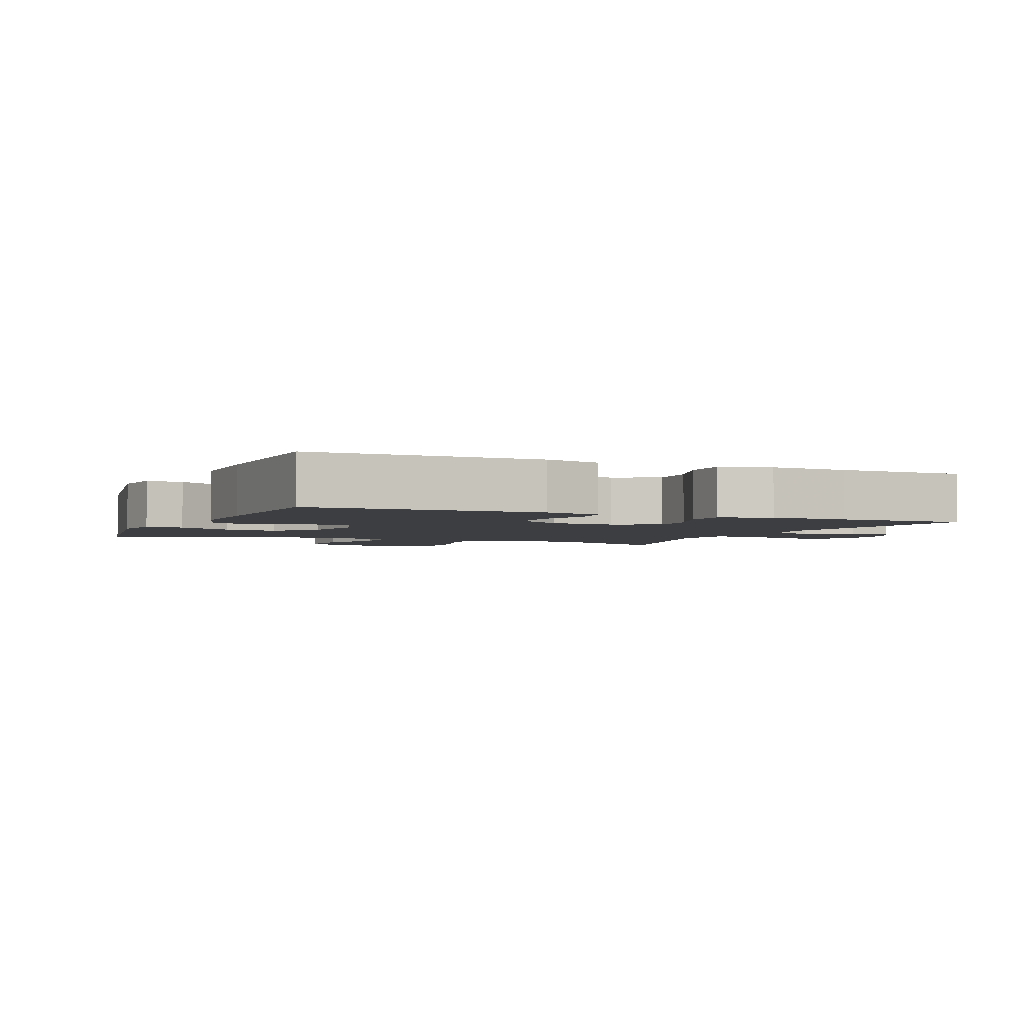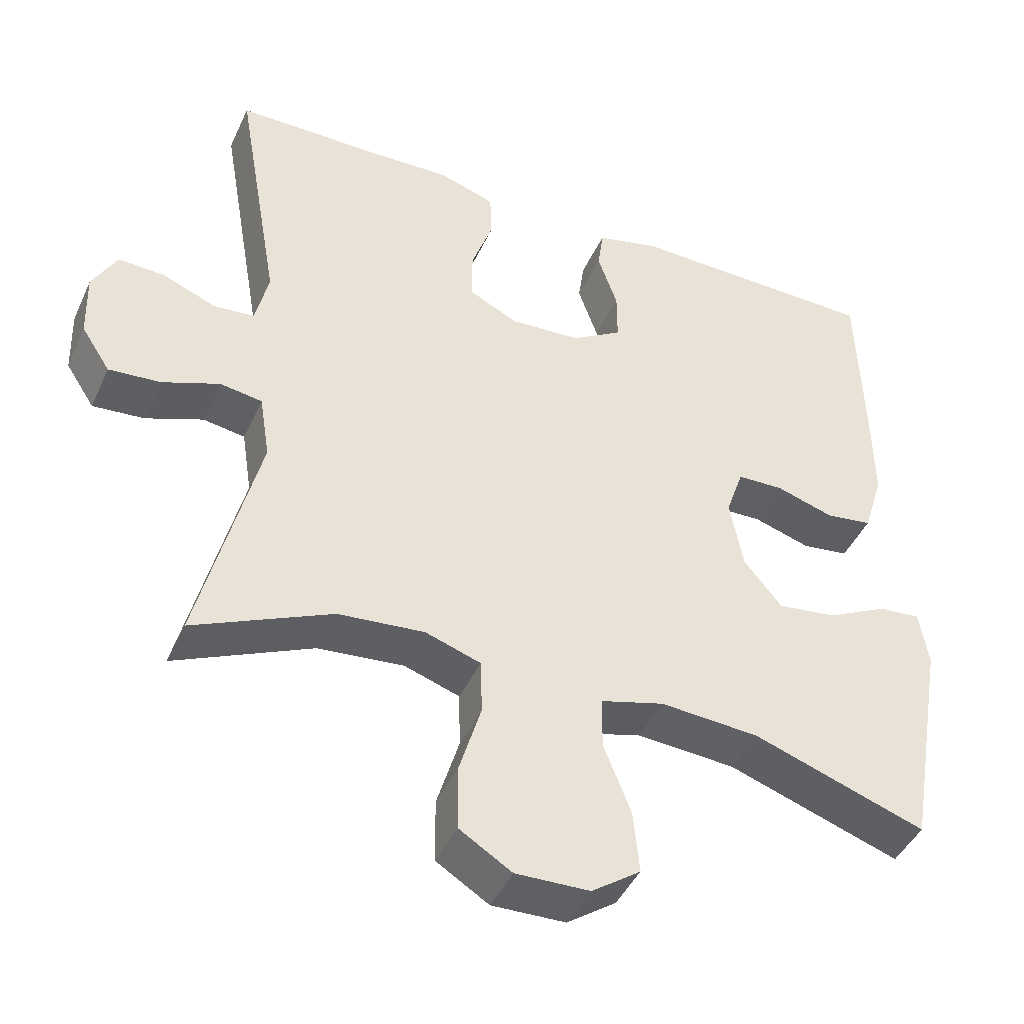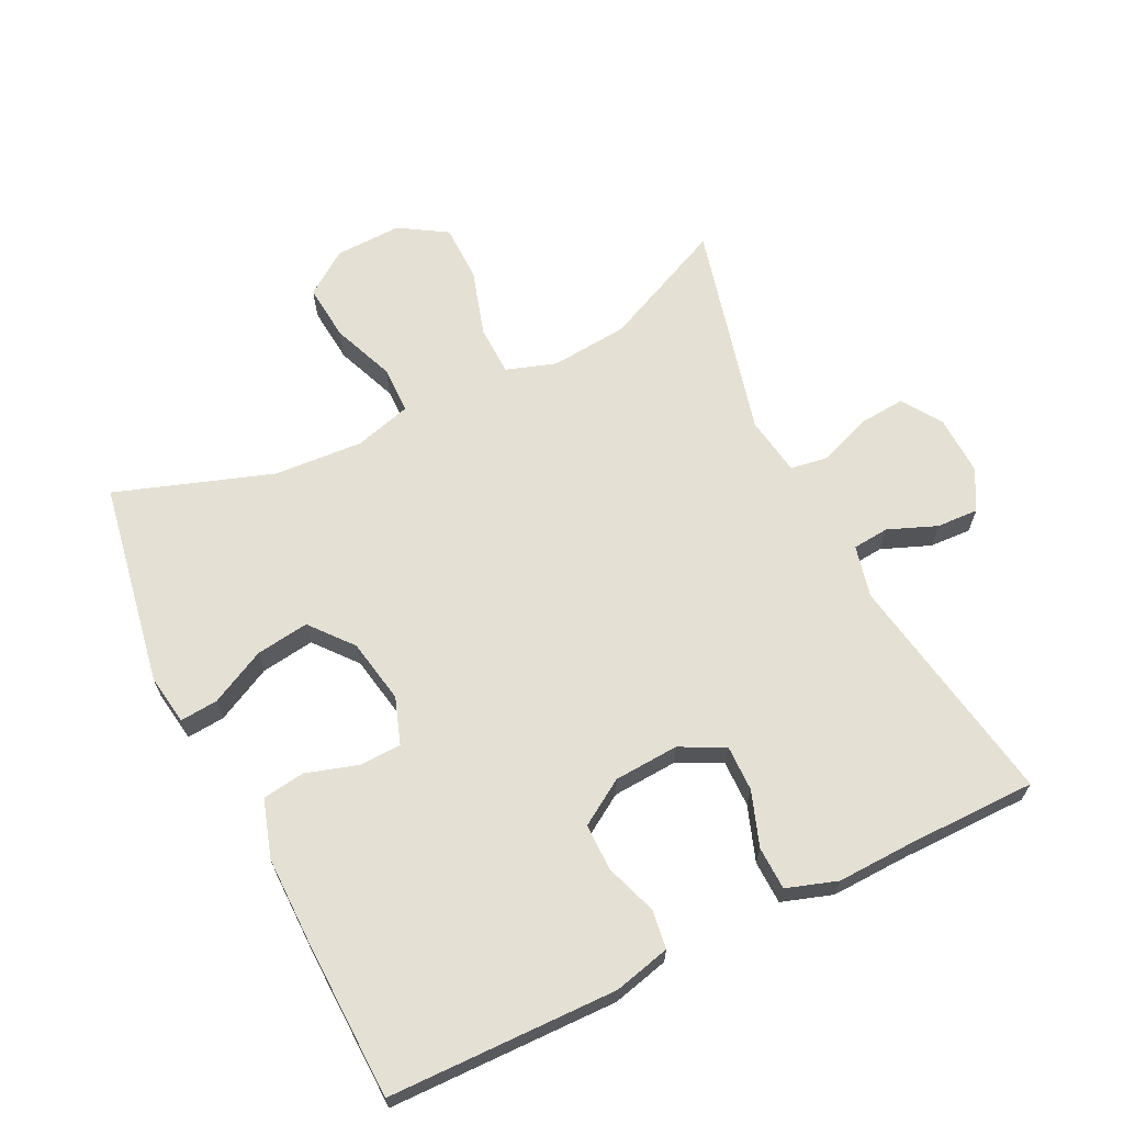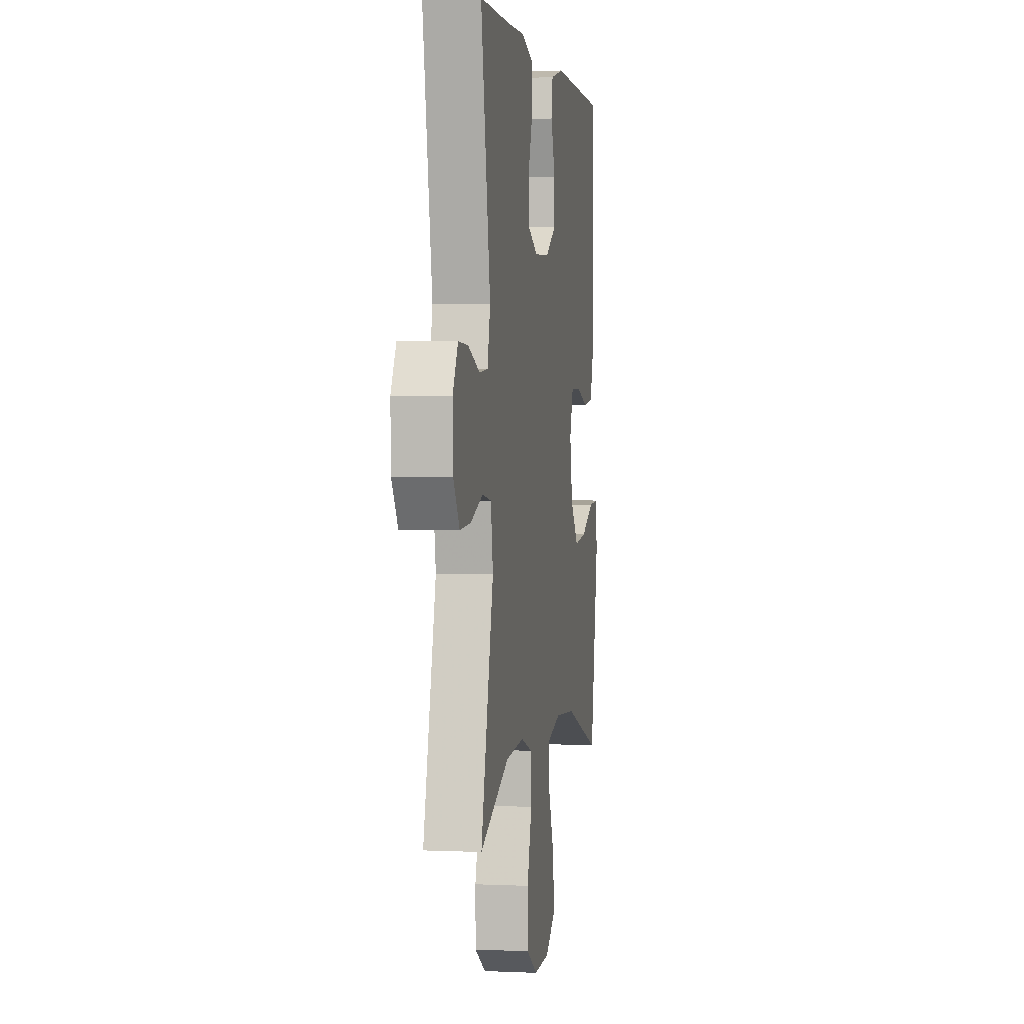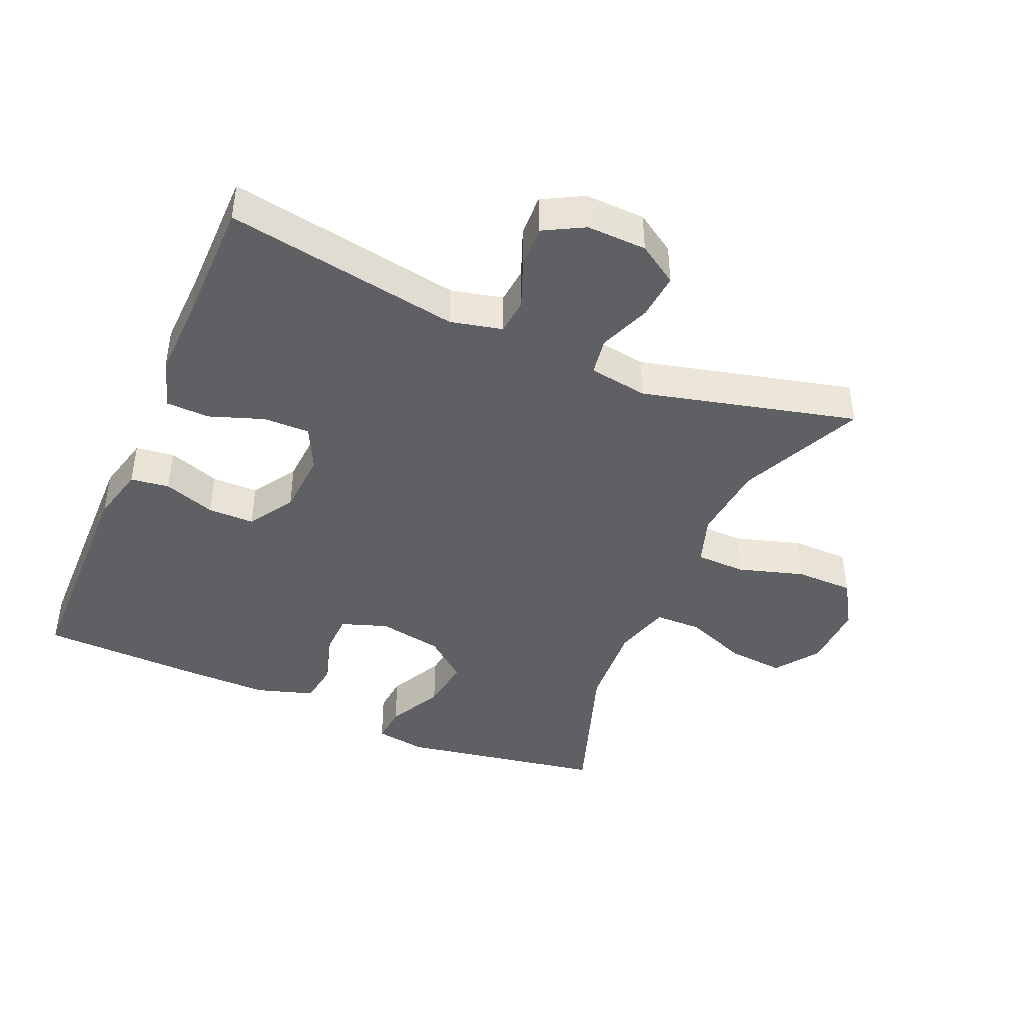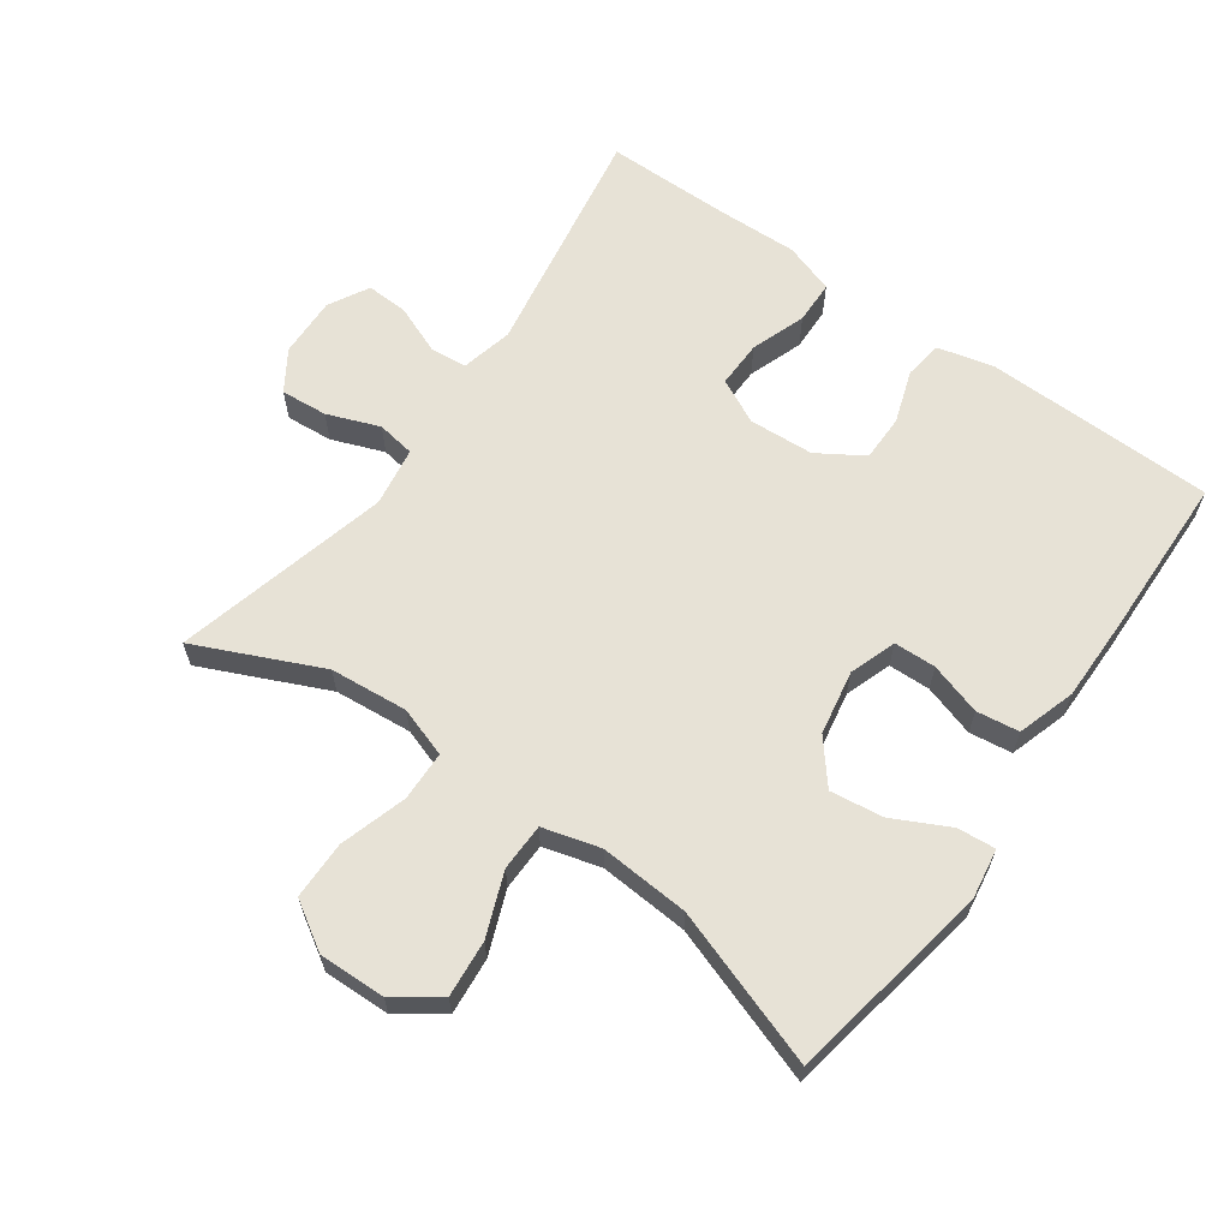
<metadata>
{"format":"obj","ext":"obj","renderer":"f3d","projection":"perspective","resolution":1024,"background":"white","views":[{"elev":-3.0,"azim":-23.5,"up":"+Y"},{"elev":-44.0,"azim":156.5,"up":"+Z"},{"elev":65.8,"azim":-26.1,"up":"+Y"},{"elev":2.0,"azim":99.3,"up":"+Z"},{"elev":-42.8,"azim":66.7,"up":"+Y"},{"elev":63.3,"azim":-144.4,"up":"+Y"}]}
</metadata>
<code>
v 0.5 0.07 0.5
v 0.439 0.07 0.147
v 0.457 0.07 0.069
v 0.512 0.07 0.064
v 0.585 0.07 0.093
v 0.648 0.07 0.096
v 0.681 0.07 0.035
v 0.678 0.07 -0.055
v 0.639 0.07 -0.115
v 0.569 0.07 -0.109
v 0.491 0.07 -0.079
v 0.434 0.07 -0.088
v 0.42 0.07 -0.177
v 0.5 0.07 -0.5
v 0.313 0.07 -0.415
v 0.196 0.07 -0.404
v 0.121 0.07 -0.429
v 0.119 0.07 -0.504
v 0.149 0.07 -0.604
v 0.148 0.07 -0.691
v 0.077 0.07 -0.735
v -0.023 0.07 -0.732
v -0.089 0.07 -0.685
v -0.081 0.07 -0.6
v -0.044 0.07 -0.506
v -0.045 0.07 -0.435
v -0.131 0.07 -0.411
v -0.265 0.07 -0.42
v -0.5 0.07 -0.5
v -0.554 0.07 -0.193
v -0.542 0.07 -0.117
v -0.485 0.07 -0.122
v -0.402 0.07 -0.164
v -0.322 0.07 -0.175
v -0.27 0.07 -0.112
v -0.252 0.07 -0.015
v -0.276 0.07 0.055
v -0.339 0.07 0.057
v -0.417 0.07 0.033
v -0.481 0.07 0.042
v -0.508 0.07 0.129
v -0.507 0.07 0.259
v -0.5 0.07 0.5
v -0.156 0.07 0.506
v -0.071 0.07 0.485
v -0.063 0.07 0.427
v -0.09 0.07 0.349
v -0.09 0.07 0.279
v -0.022 0.07 0.236
v 0.075 0.07 0.23
v 0.142 0.07 0.263
v 0.141 0.07 0.333
v 0.112 0.07 0.415
v 0.114 0.07 0.48
v 0.19 0.07 0.505
v 0.307 0.07 0.501
v 0.5 0 0.5
v 0.439 0 0.147
v 0.457 0 0.069
v 0.512 0 0.064
v 0.585 0 0.093
v 0.648 0 0.096
v 0.681 0 0.035
v 0.678 0 -0.055
v 0.639 0 -0.115
v 0.569 0 -0.109
v 0.491 0 -0.079
v 0.434 0 -0.088
v 0.42 0 -0.177
v 0.5 0 -0.5
v 0.313 0 -0.415
v 0.196 0 -0.404
v 0.121 0 -0.429
v 0.119 0 -0.504
v 0.149 0 -0.604
v 0.148 0 -0.691
v 0.077 0 -0.735
v -0.023 0 -0.732
v -0.089 0 -0.685
v -0.081 0 -0.6
v -0.044 0 -0.506
v -0.045 0 -0.435
v -0.131 0 -0.411
v -0.265 0 -0.42
v -0.5 0 -0.5
v -0.554 0 -0.193
v -0.542 0 -0.117
v -0.485 0 -0.122
v -0.402 0 -0.164
v -0.322 0 -0.175
v -0.27 0 -0.112
v -0.252 0 -0.015
v -0.276 0 0.055
v -0.339 0 0.057
v -0.417 0 0.033
v -0.481 0 0.042
v -0.508 0 0.129
v -0.507 0 0.259
v -0.5 0 0.5
v -0.156 0 0.506
v -0.071 0 0.485
v -0.063 0 0.427
v -0.09 0 0.349
v -0.09 0 0.279
v -0.022 0 0.236
v 0.075 0 0.23
v 0.142 0 0.263
v 0.141 0 0.333
v 0.112 0 0.415
v 0.114 0 0.48
v 0.19 0 0.505
v 0.307 0 0.501
f 54 55 56
f 53 54 56
f 52 53 56
f 56 1 2
f 52 56 2
f 51 52 2
f 50 51 2 3
f 49 50 3
f 45 46 47
f 44 45 47
f 43 44 47
f 42 43 47
f 41 42 47
f 40 41 47
f 39 40 47
f 38 39 47
f 37 38 47 48
f 36 37 48 49
f 31 32 33
f 30 31 33
f 29 30 33
f 28 29 33
f 27 28 33 34
f 26 27 34 35
f 23 24 25
f 22 23 25
f 21 22 25
f 20 21 25
f 19 20 25
f 18 19 25
f 17 18 25 26
f 36 49 3
f 35 36 3
f 26 35 3
f 17 26 3
f 16 17 3
f 9 10 11
f 8 9 11
f 7 8 11
f 6 7 11
f 5 6 11
f 4 5 11
f 4 11 12
f 3 4 12
f 3 12 13
f 16 3 13
f 15 16 13
f 13 14 15
f 112 111 110
f 112 110 109
f 112 109 108
f 58 57 112
f 58 112 108
f 58 108 107
f 59 58 107 106
f 59 106 105
f 103 102 101
f 103 101 100
f 103 100 99
f 103 99 98
f 103 98 97
f 103 97 96
f 103 96 95
f 103 95 94
f 104 103 94 93
f 105 104 93 92
f 89 88 87
f 89 87 86
f 89 86 85
f 89 85 84
f 90 89 84 83
f 91 90 83 82
f 81 80 79
f 81 79 78
f 81 78 77
f 81 77 76
f 81 76 75
f 81 75 74
f 82 81 74 73
f 59 105 92
f 59 92 91
f 59 91 82
f 59 82 73
f 59 73 72
f 67 66 65
f 67 65 64
f 67 64 63
f 67 63 62
f 67 62 61
f 67 61 60
f 68 67 60
f 68 60 59
f 69 68 59
f 69 59 72
f 69 72 71
f 71 70 69
f 1 57 58 2
f 2 58 59 3
f 3 59 60 4
f 4 60 61 5
f 5 61 62 6
f 6 62 63 7
f 7 63 64 8
f 8 64 65 9
f 9 65 66 10
f 10 66 67 11
f 11 67 68 12
f 12 68 69 13
f 13 69 70 14
f 14 70 71 15
f 15 71 72 16
f 16 72 73 17
f 17 73 74 18
f 18 74 75 19
f 19 75 76 20
f 20 76 77 21
f 21 77 78 22
f 22 78 79 23
f 23 79 80 24
f 24 80 81 25
f 25 81 82 26
f 26 82 83 27
f 27 83 84 28
f 28 84 85 29
f 29 85 86 30
f 30 86 87 31
f 31 87 88 32
f 32 88 89 33
f 33 89 90 34
f 34 90 91 35
f 35 91 92 36
f 36 92 93 37
f 37 93 94 38
f 38 94 95 39
f 39 95 96 40
f 40 96 97 41
f 41 97 98 42
f 42 98 99 43
f 43 99 100 44
f 44 100 101 45
f 45 101 102 46
f 46 102 103 47
f 47 103 104 48
f 48 104 105 49
f 49 105 106 50
f 50 106 107 51
f 51 107 108 52
f 52 108 109 53
f 53 109 110 54
f 54 110 111 55
f 55 111 112 56
f 56 112 57 1

</code>
